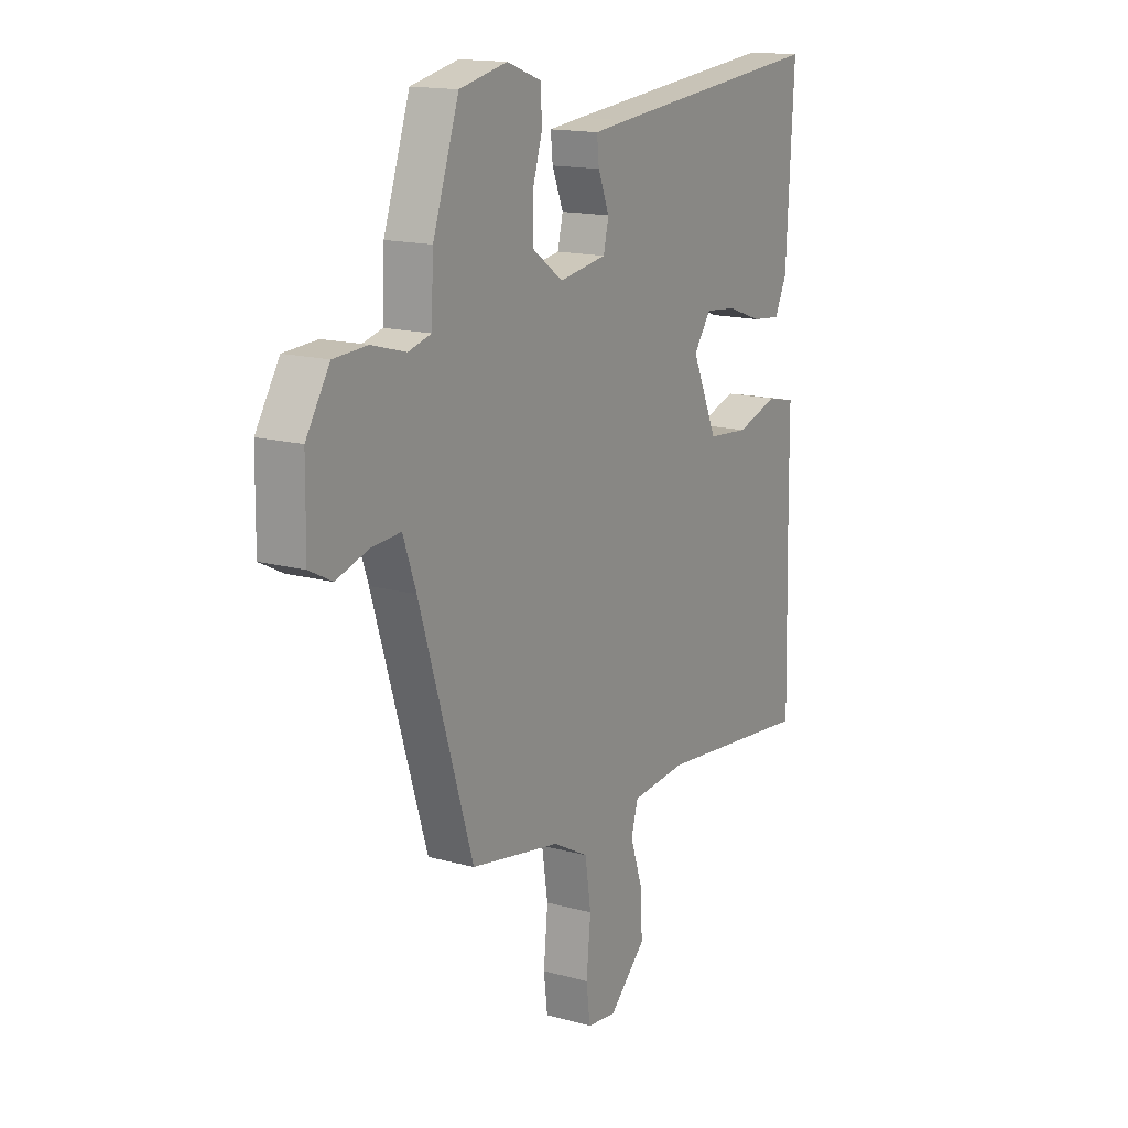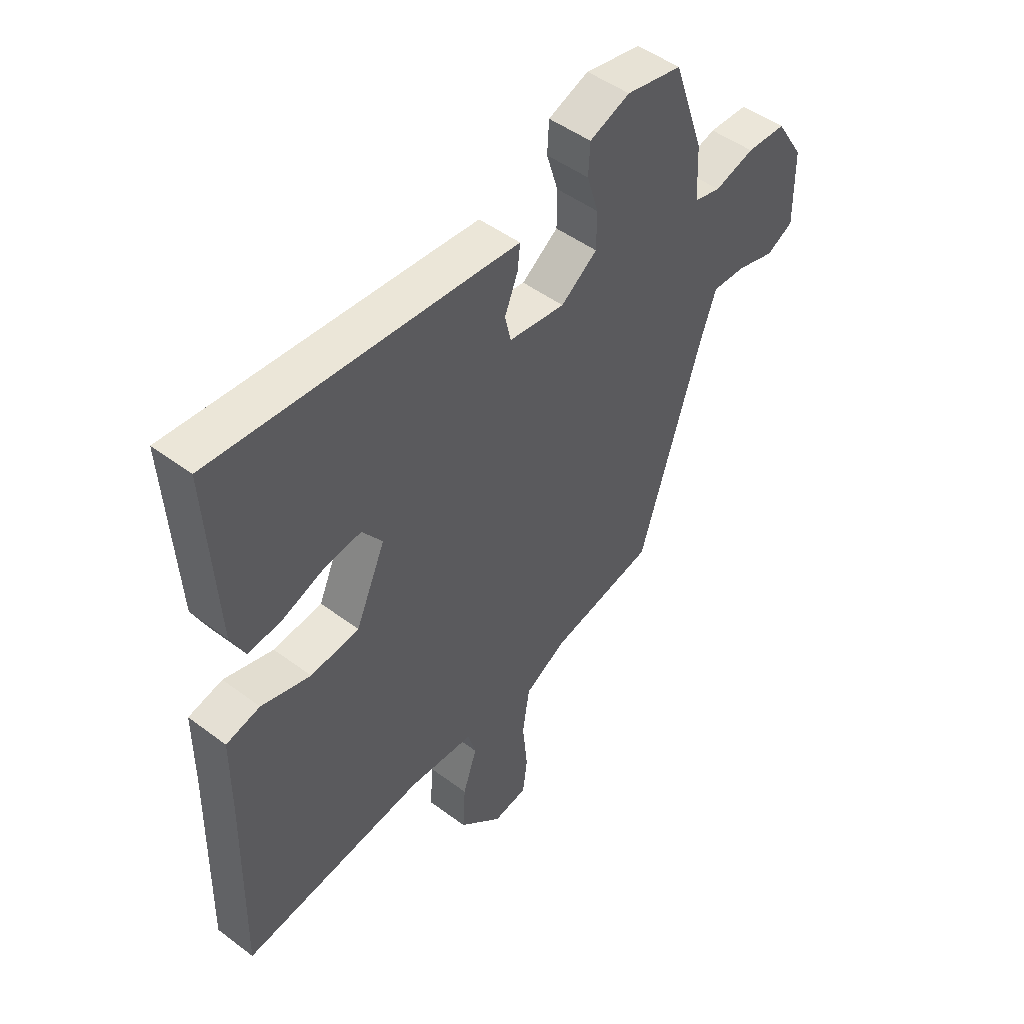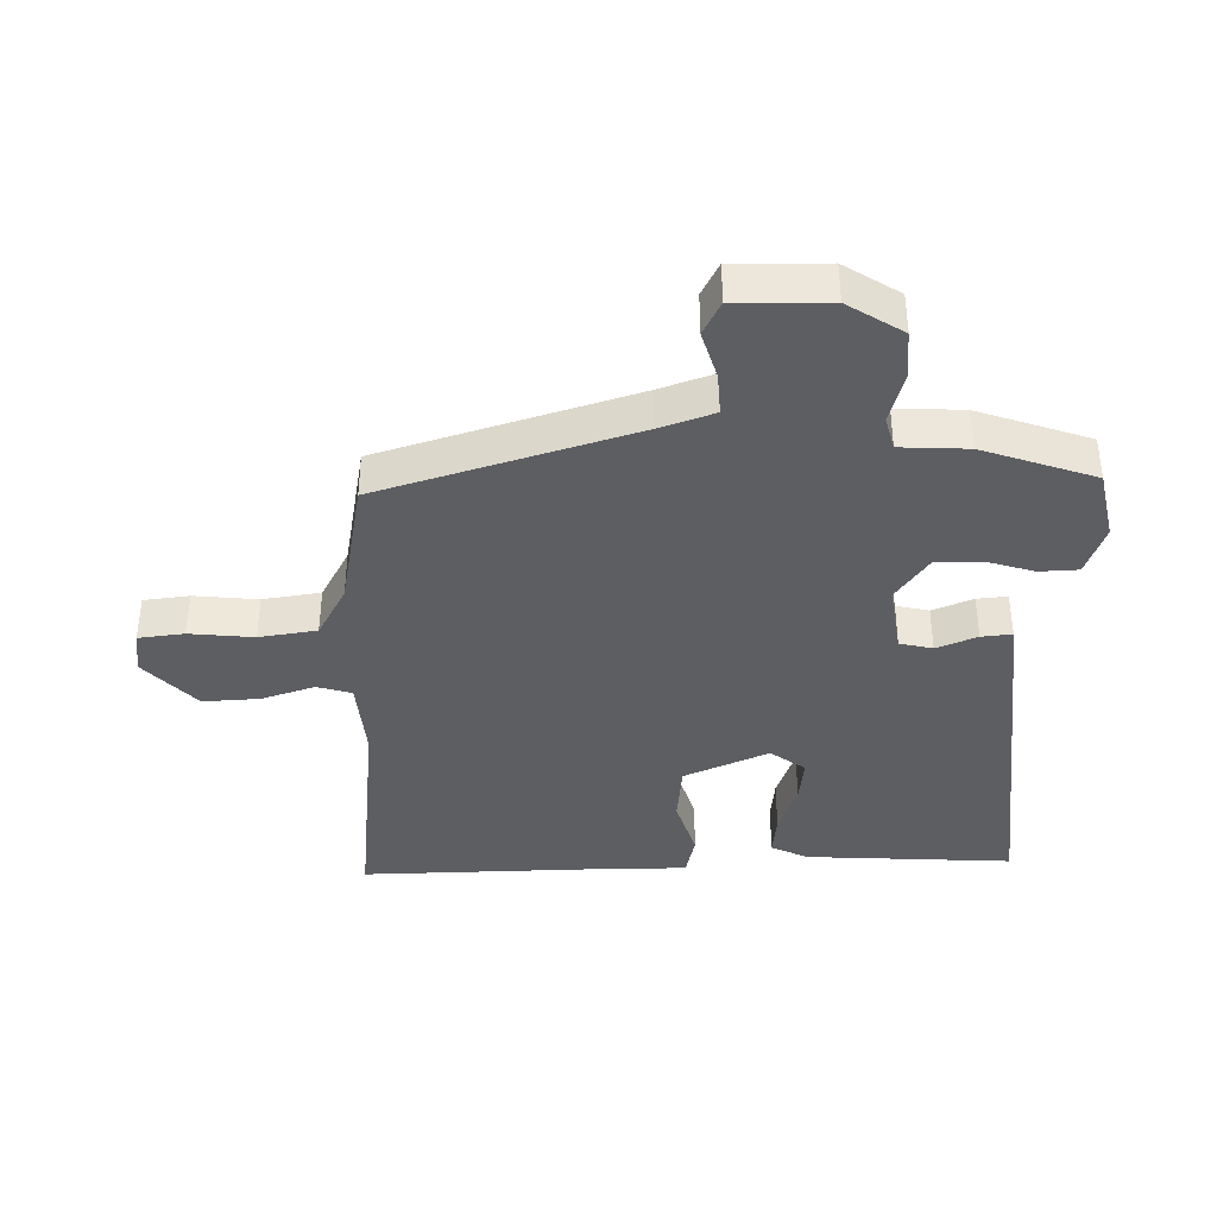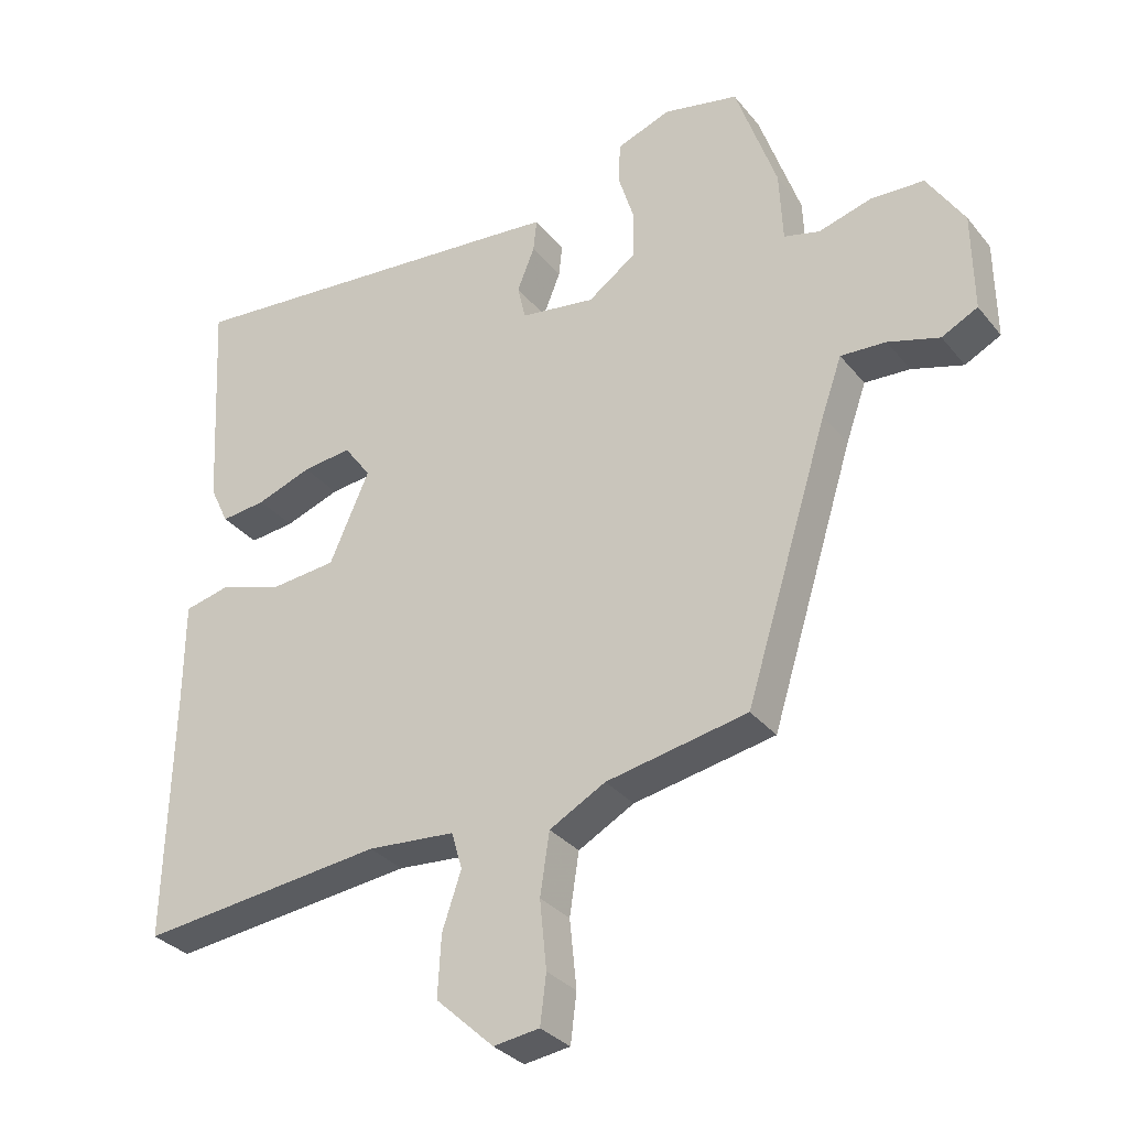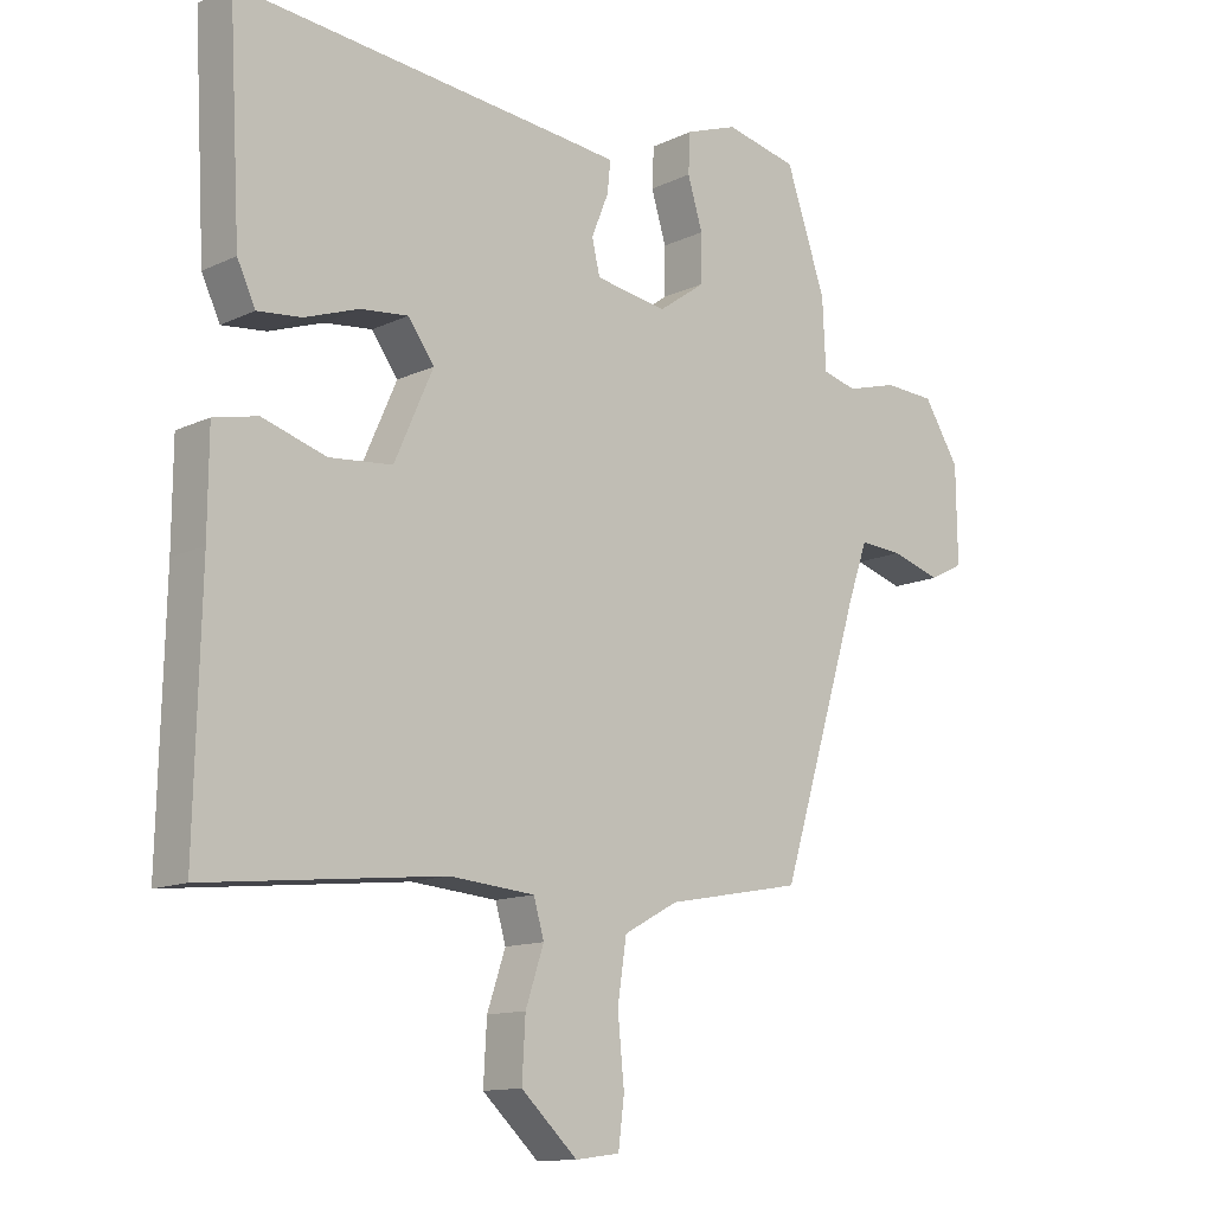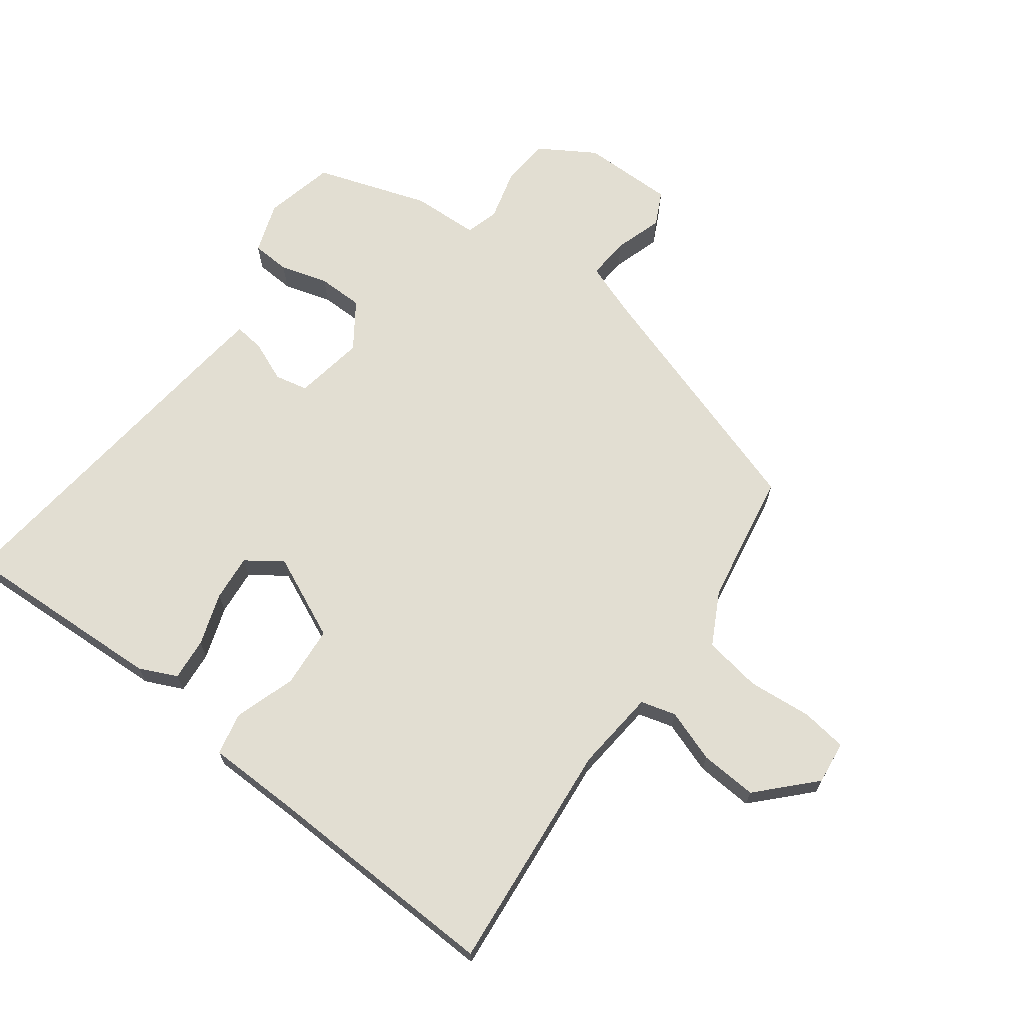
<metadata>
{"format":"obj","ext":"obj","renderer":"f3d","projection":"perspective","resolution":1024,"background":"white","views":[{"elev":15.5,"azim":-59.9,"up":"+Z"},{"elev":48.8,"azim":129.8,"up":"+Z"},{"elev":-38.7,"azim":-89.0,"up":"+Y"},{"elev":-32.0,"azim":-147.8,"up":"+Z"},{"elev":-12.7,"azim":137.4,"up":"+Z"},{"elev":67.9,"azim":127.3,"up":"+Y"}]}
</metadata>
<code>
v 0.508 0.07 0.5
v 0.49 0.07 0.173
v 0.462 0.07 0.114
v 0.395 0.07 0.121
v 0.313 0.07 0.15
v 0.24 0.07 0.158
v 0.2 0.07 0.103
v 0.259 0.07 -0.03
v 0.355 0.07 -0.039
v 0.452 0.07 -0.009
v 0.519 0.07 -0.024
v 0.52 0.07 -0.172
v 0.529 0.07 -0.546
v 0.166 0.07 -0.507
v 0.036 0.07 -0.518
v 0.02 0.07 -0.573
v 0.048 0.07 -0.656
v 0.053 0.07 -0.746
v -0.033 0.07 -0.826
v -0.101 0.07 -0.817
v -0.11 0.07 -0.745
v -0.1 0.07 -0.644
v -0.114 0.07 -0.553
v -0.197 0.07 -0.508
v -0.406 0.07 -0.469
v -0.53 0.07 -0.071
v -0.56 0.07 0.014
v -0.627 0.07 0.01
v -0.703 0.07 -0.013
v -0.756 0.07 0.014
v -0.754 0.07 0.16
v -0.699 0.07 0.247
v -0.621 0.07 0.251
v -0.542 0.07 0.229
v -0.489 0.07 0.243
v -0.484 0.07 0.349
v -0.423 0.07 0.526
v -0.312 0.07 0.55
v -0.232 0.07 0.521
v -0.229 0.07 0.46
v -0.252 0.07 0.385
v -0.252 0.07 0.313
v -0.18 0.07 0.262
v -0.069 0.07 0.279
v -0.057 0.07 0.331
v -0.083 0.07 0.395
v -0.088 0.07 0.443
v -0.01 0.07 0.451
v 0.508 0 0.5
v 0.49 0 0.173
v 0.462 0 0.114
v 0.395 0 0.121
v 0.313 0 0.15
v 0.24 0 0.158
v 0.2 0 0.103
v 0.259 0 -0.03
v 0.355 0 -0.039
v 0.452 0 -0.009
v 0.519 0 -0.024
v 0.52 0 -0.172
v 0.529 0 -0.546
v 0.166 0 -0.507
v 0.036 0 -0.518
v 0.02 0 -0.573
v 0.048 0 -0.656
v 0.053 0 -0.746
v -0.033 0 -0.826
v -0.101 0 -0.817
v -0.11 0 -0.745
v -0.1 0 -0.644
v -0.114 0 -0.553
v -0.197 0 -0.508
v -0.406 0 -0.469
v -0.53 0 -0.071
v -0.56 0 0.014
v -0.627 0 0.01
v -0.703 0 -0.013
v -0.756 0 0.014
v -0.754 0 0.16
v -0.699 0 0.247
v -0.621 0 0.251
v -0.542 0 0.229
v -0.489 0 0.243
v -0.484 0 0.349
v -0.423 0 0.526
v -0.312 0 0.55
v -0.232 0 0.521
v -0.229 0 0.46
v -0.252 0 0.385
v -0.252 0 0.313
v -0.18 0 0.262
v -0.069 0 0.279
v -0.057 0 0.331
v -0.083 0 0.395
v -0.088 0 0.443
v -0.01 0 0.451
f 45 46 47 48
f 44 45 48 1
f 38 39 40 41
f 38 41 42
f 35 36 37 38
f 35 38 42
f 31 32 33 34
f 31 34 35
f 28 29 30 31
f 27 28 31 35
f 26 27 35 42
f 24 25 26 42
f 19 20 21 22
f 19 22 23
f 16 17 18 19
f 16 19 23
f 15 16 23 24
f 12 13 14
f 9 10 11 12
f 8 9 12 14
f 7 8 14 15
f 2 3 4 5
f 44 1 2 5
f 43 44 5 6
f 24 42 43
f 7 15 24 43
f 6 7 43
f 96 95 94 93
f 49 96 93 92
f 89 88 87 86
f 90 89 86
f 86 85 84 83
f 90 86 83
f 82 81 80 79
f 83 82 79
f 79 78 77 76
f 83 79 76 75
f 90 83 75 74
f 90 74 73 72
f 70 69 68 67
f 71 70 67
f 67 66 65 64
f 71 67 64
f 72 71 64 63
f 62 61 60
f 60 59 58 57
f 62 60 57 56
f 63 62 56 55
f 53 52 51 50
f 53 50 49 92
f 54 53 92 91
f 91 90 72
f 91 72 63 55
f 91 55 54
f 1 49 50 2
f 2 50 51 3
f 3 51 52 4
f 4 52 53 5
f 5 53 54 6
f 6 54 55 7
f 7 55 56 8
f 8 56 57 9
f 9 57 58 10
f 10 58 59 11
f 11 59 60 12
f 12 60 61 13
f 13 61 62 14
f 14 62 63 15
f 15 63 64 16
f 16 64 65 17
f 17 65 66 18
f 18 66 67 19
f 19 67 68 20
f 20 68 69 21
f 21 69 70 22
f 22 70 71 23
f 23 71 72 24
f 24 72 73 25
f 25 73 74 26
f 26 74 75 27
f 27 75 76 28
f 28 76 77 29
f 29 77 78 30
f 30 78 79 31
f 31 79 80 32
f 32 80 81 33
f 33 81 82 34
f 34 82 83 35
f 35 83 84 36
f 36 84 85 37
f 37 85 86 38
f 38 86 87 39
f 39 87 88 40
f 40 88 89 41
f 41 89 90 42
f 42 90 91 43
f 43 91 92 44
f 44 92 93 45
f 45 93 94 46
f 46 94 95 47
f 47 95 96 48
f 48 96 49 1

</code>
